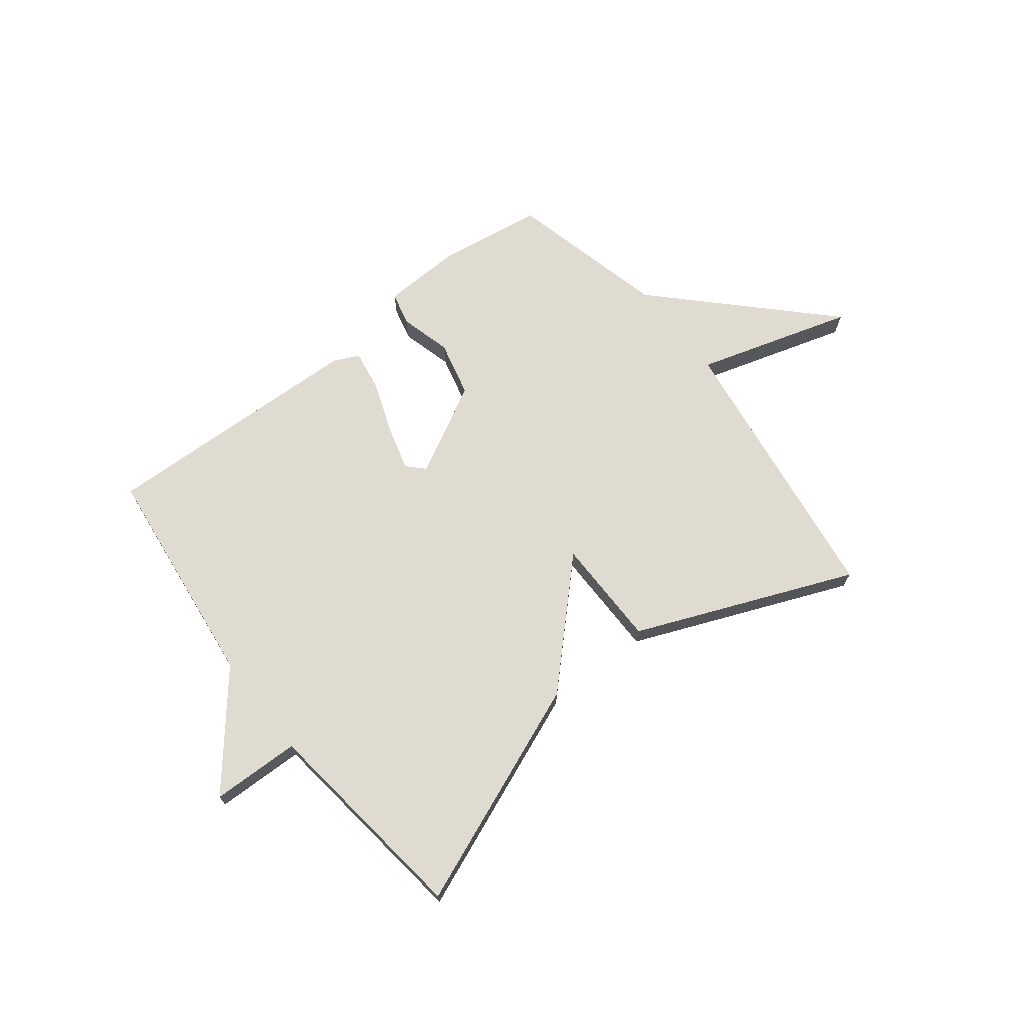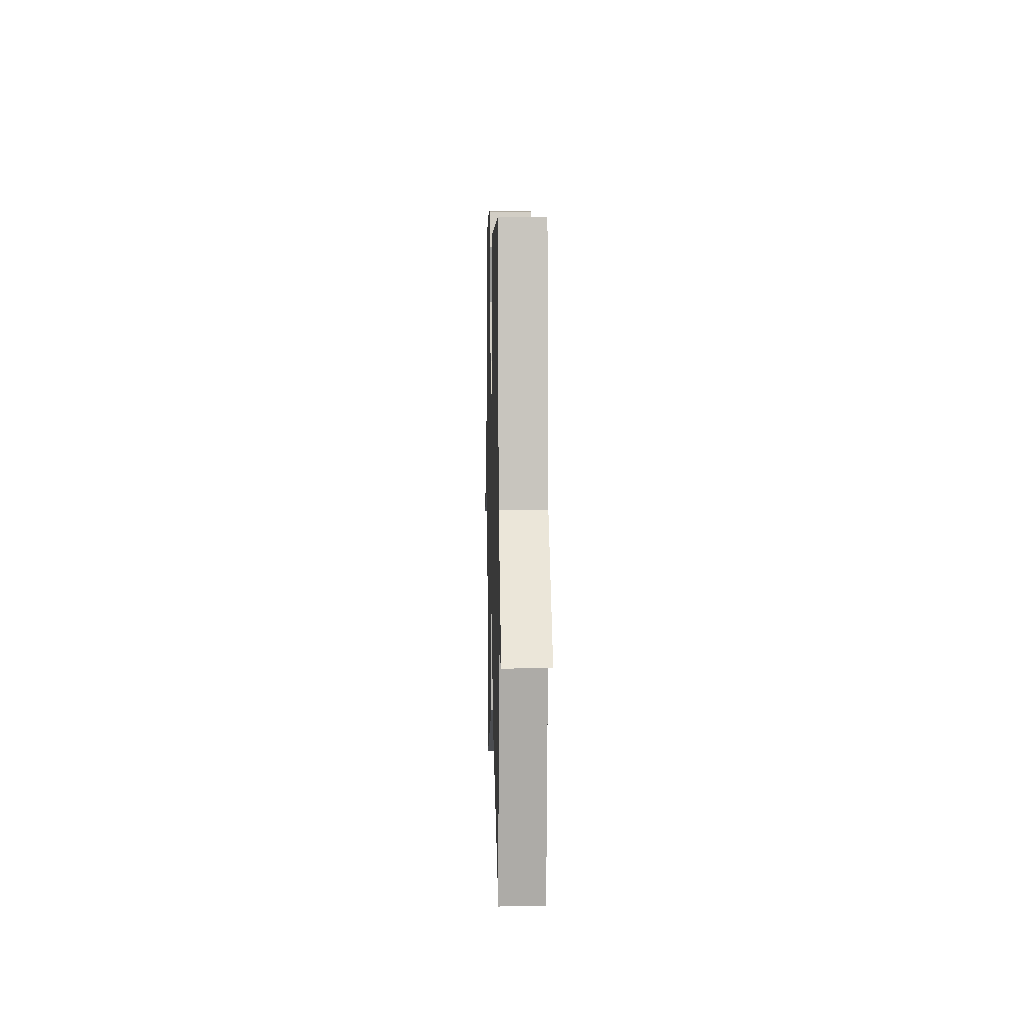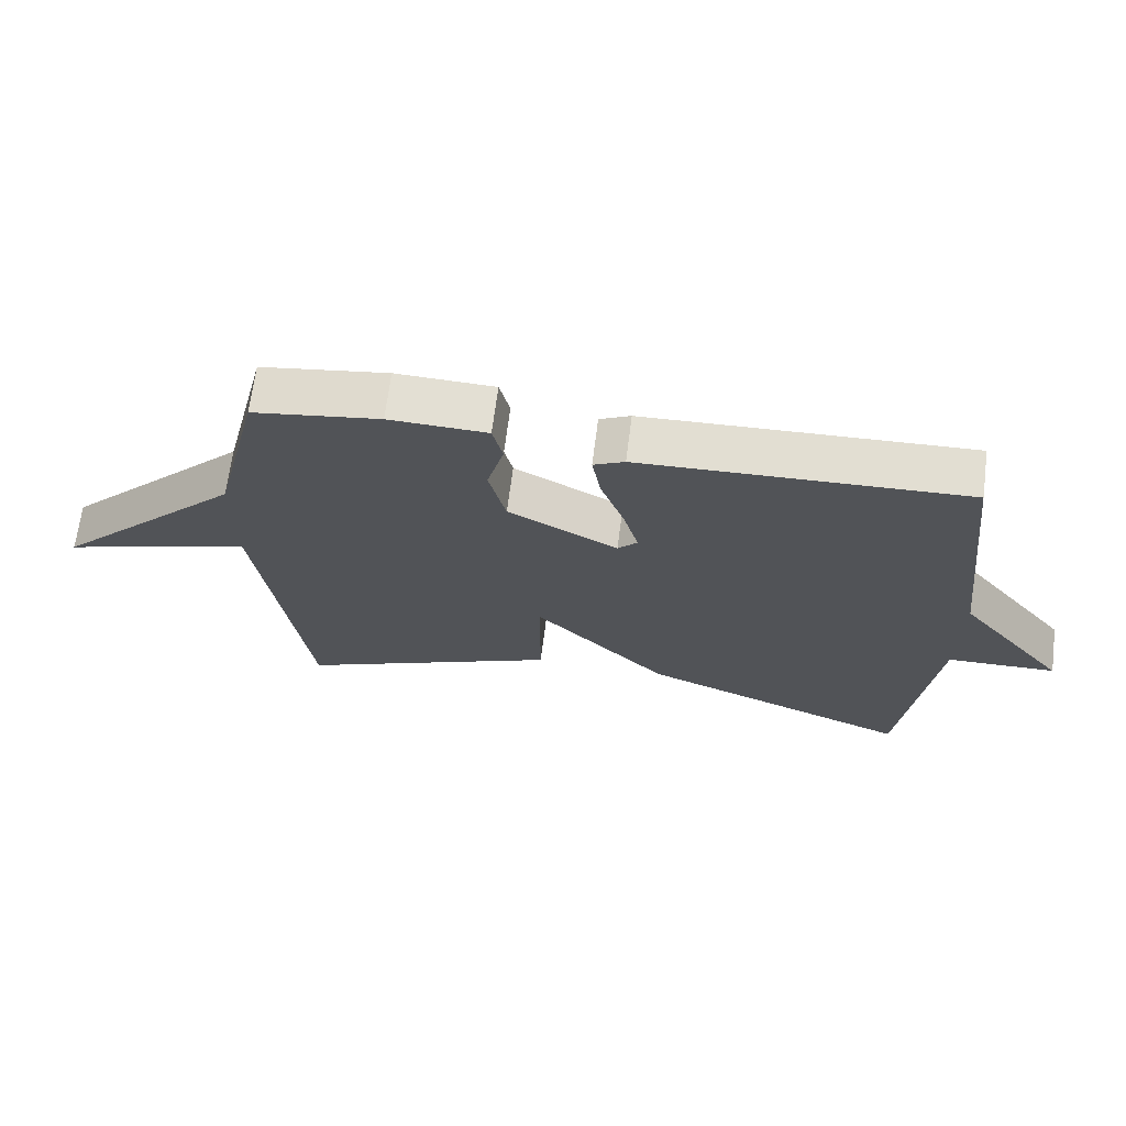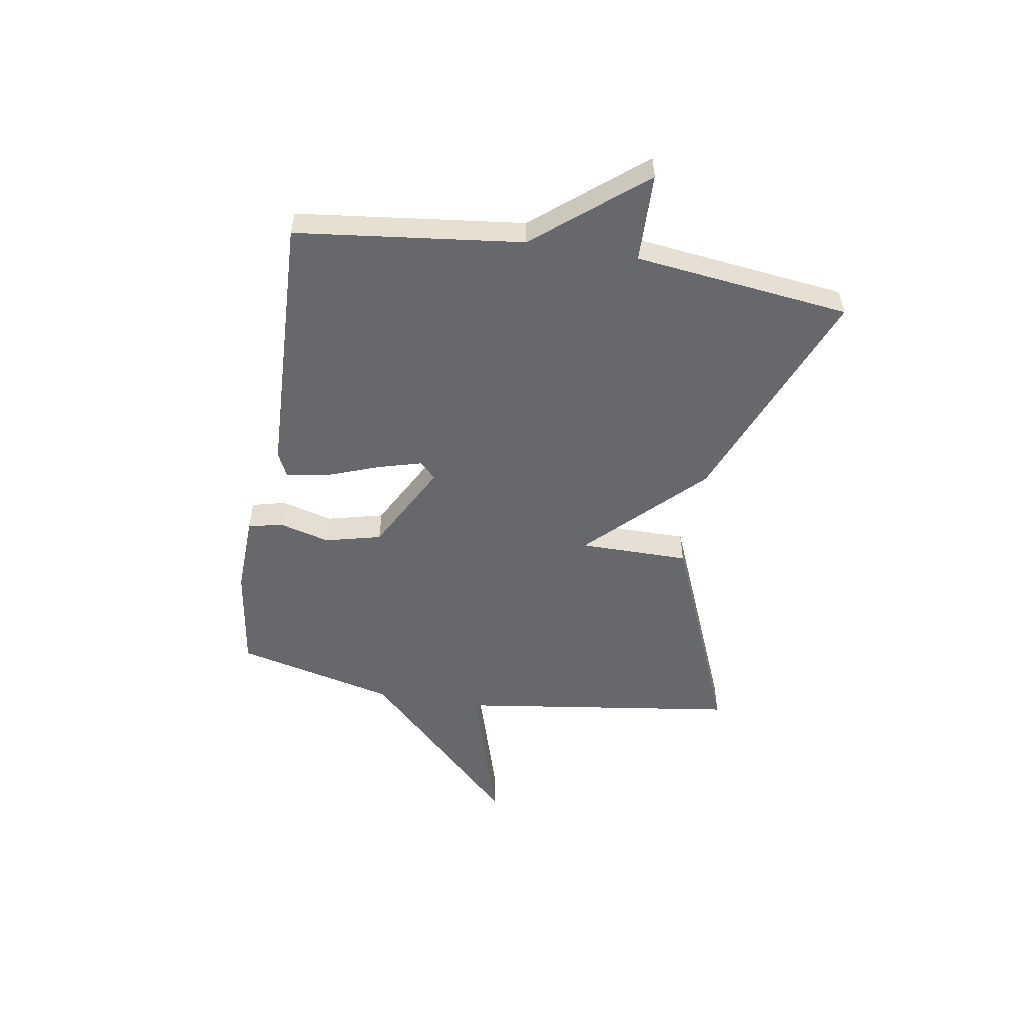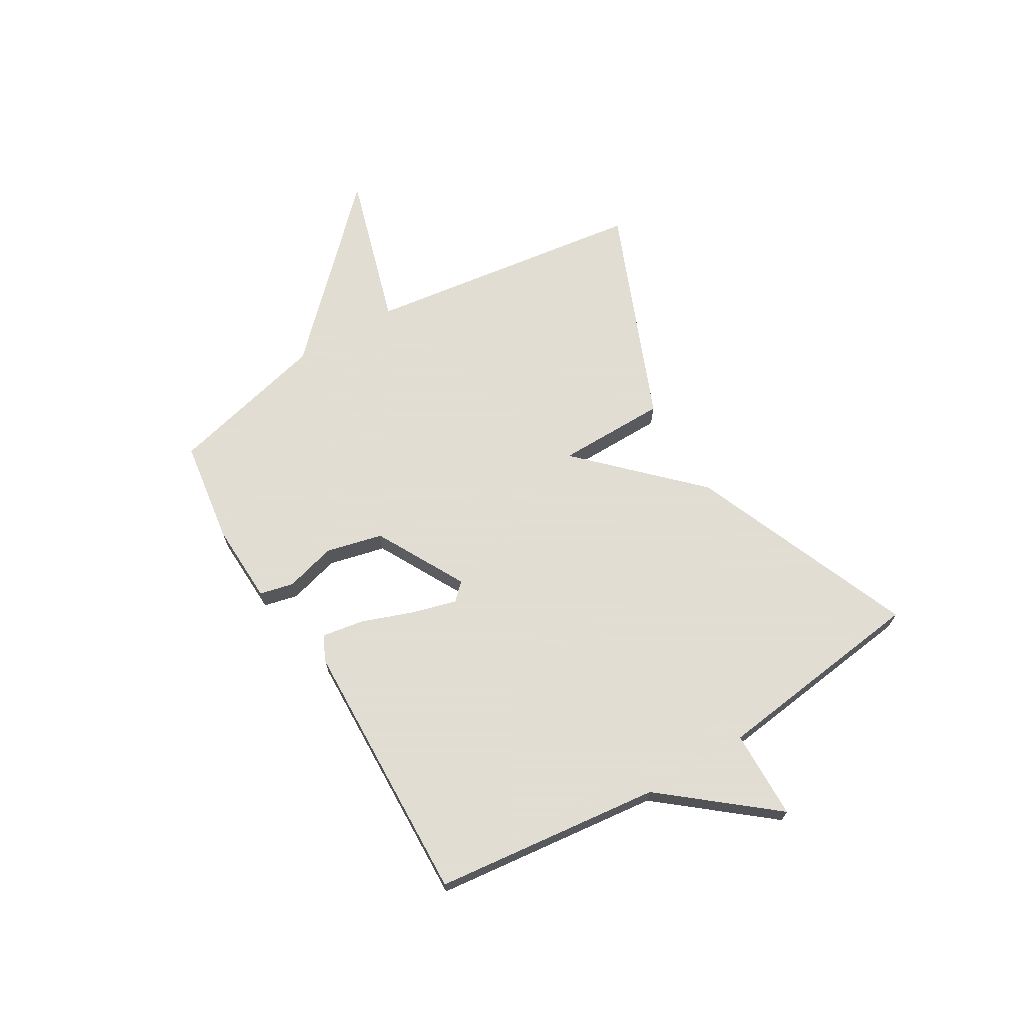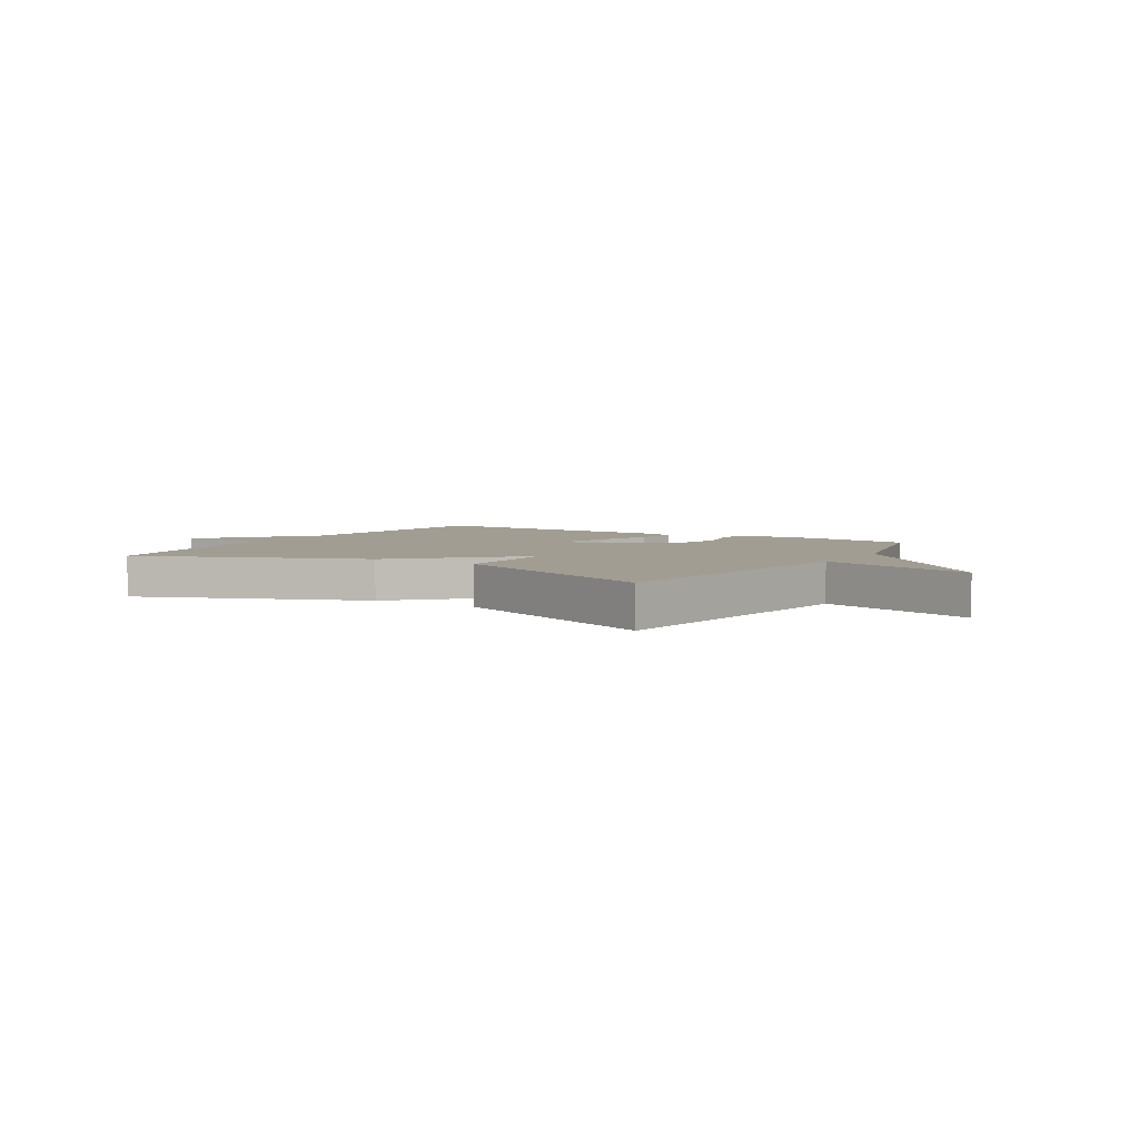
<metadata>
{"format":"obj","ext":"obj","renderer":"f3d","projection":"perspective","resolution":1024,"background":"white","views":[{"elev":69.8,"azim":142.0,"up":"+Y"},{"elev":6.7,"azim":88.5,"up":"+Z"},{"elev":67.4,"azim":7.3,"up":"+Z"},{"elev":-52.4,"azim":80.7,"up":"+Y"},{"elev":68.1,"azim":59.0,"up":"+Y"},{"elev":4.7,"azim":-148.5,"up":"+Y"}]}
</metadata>
<code>
v 0.5 0.07 -0.5
v 0.094 0.07 -0.337
v -0.105 0.07 -0.138
v -0.106 0.07 -0.337
v -0.5 0.07 -0.5
v -0.571 0.07 0.01
v -0.854 0.07 -0.075
v -0.571 0.07 0.21
v -0.5 0.07 0.5
v -0.311 0.07 0.528
v -0.165 0.07 0.523
v -0.15 0.07 0.462
v -0.175 0.07 0.369
v -0.15 0.07 0.267
v 0.013 0.07 0.18
v 0.042 0.07 0.21
v 0.02 0.07 0.289
v -0.015 0.07 0.384
v -0.028 0.07 0.46
v 0.018 0.07 0.482
v 0.5 0.07 0.5
v 0.548 0.07 0.09
v 0.709 0.07 -0.106
v 0.548 0.07 -0.11
v 0.5 0 -0.5
v 0.094 0 -0.337
v -0.105 0 -0.138
v -0.106 0 -0.337
v -0.5 0 -0.5
v -0.571 0 0.01
v -0.854 0 -0.075
v -0.571 0 0.21
v -0.5 0 0.5
v -0.311 0 0.528
v -0.165 0 0.523
v -0.15 0 0.462
v -0.175 0 0.369
v -0.15 0 0.267
v 0.013 0 0.18
v 0.042 0 0.21
v 0.02 0 0.289
v -0.015 0 0.384
v -0.028 0 0.46
v 0.018 0 0.482
v 0.5 0 0.5
v 0.548 0 0.09
v 0.709 0 -0.106
v 0.548 0 -0.11
f 22 23 24
f 22 24 1
f 21 22 1
f 20 21 1
f 19 20 1
f 18 19 1
f 17 18 1
f 16 17 1
f 1 2 3
f 16 1 3
f 15 16 3
f 14 15 3
f 4 5 6
f 3 4 6
f 14 3 6
f 13 14 6
f 12 13 6
f 11 12 6
f 10 11 6
f 9 10 6
f 8 9 6
f 6 7 8
f 48 47 46
f 25 48 46
f 25 46 45
f 25 45 44
f 25 44 43
f 25 43 42
f 25 42 41
f 25 41 40
f 27 26 25
f 27 25 40
f 27 40 39
f 27 39 38
f 30 29 28
f 30 28 27
f 30 27 38
f 30 38 37
f 30 37 36
f 30 36 35
f 30 35 34
f 30 34 33
f 30 33 32
f 32 31 30
f 1 25 26 2
f 2 26 27 3
f 3 27 28 4
f 4 28 29 5
f 5 29 30 6
f 6 30 31 7
f 7 31 32 8
f 8 32 33 9
f 9 33 34 10
f 10 34 35 11
f 11 35 36 12
f 12 36 37 13
f 13 37 38 14
f 14 38 39 15
f 15 39 40 16
f 16 40 41 17
f 17 41 42 18
f 18 42 43 19
f 19 43 44 20
f 20 44 45 21
f 21 45 46 22
f 22 46 47 23
f 23 47 48 24
f 24 48 25 1

</code>
